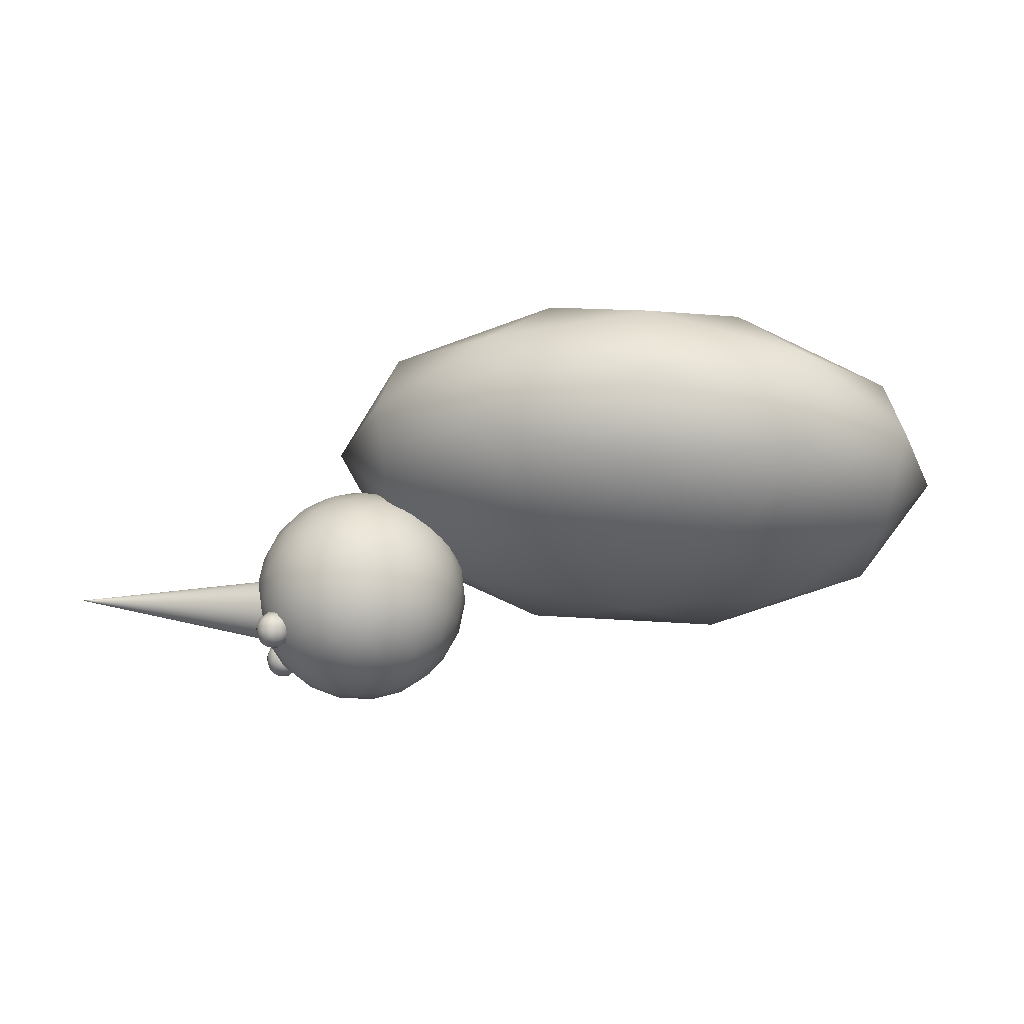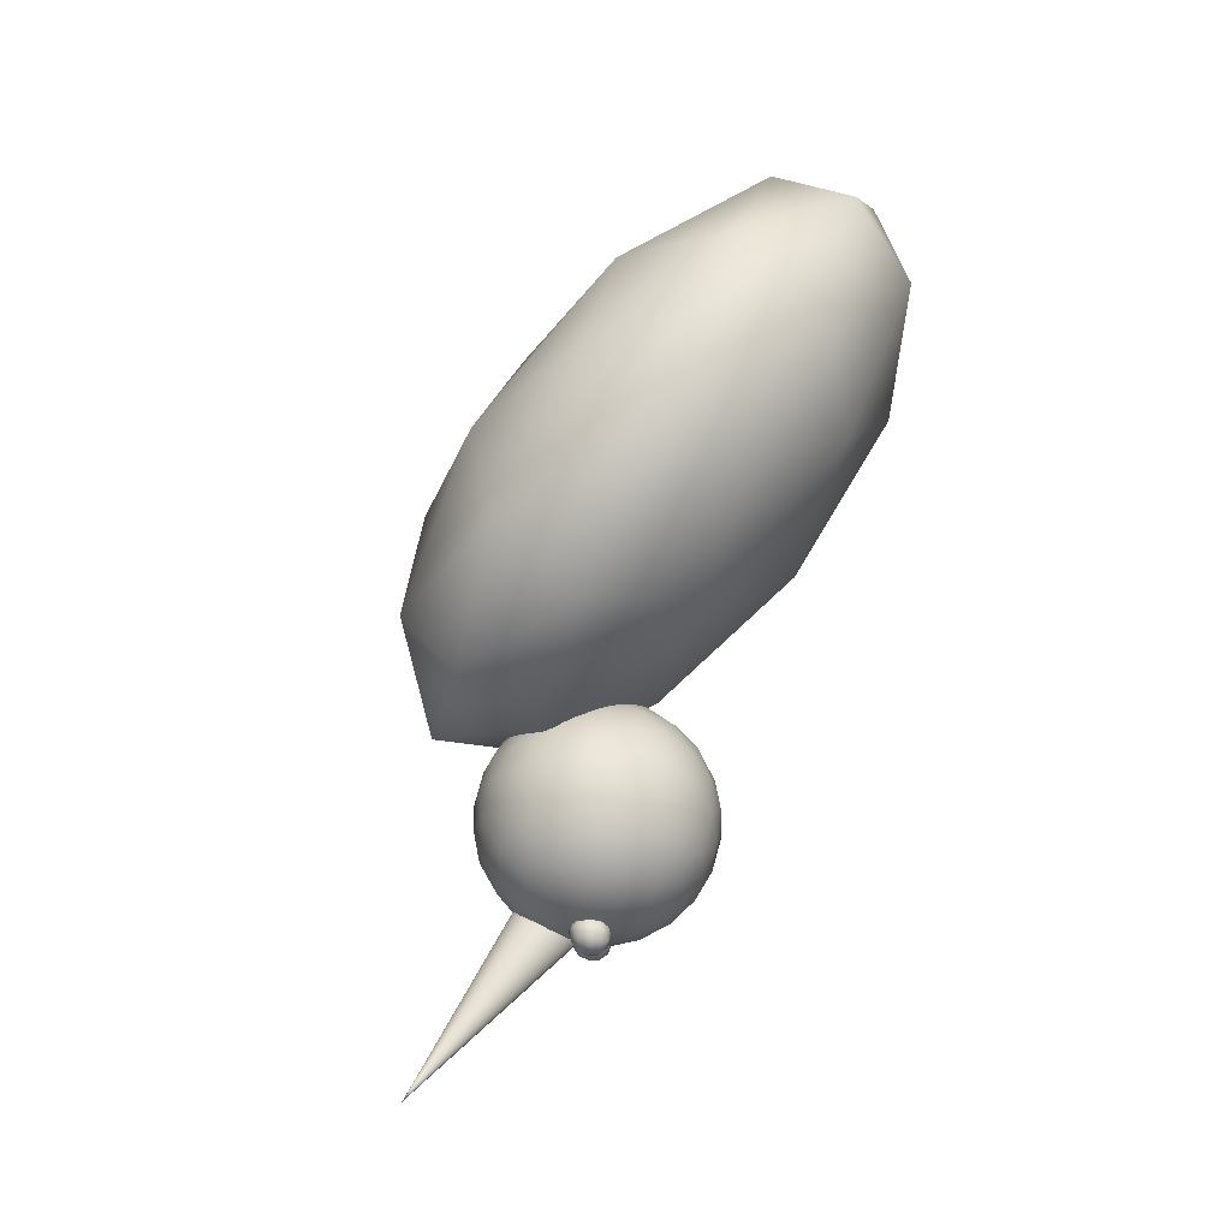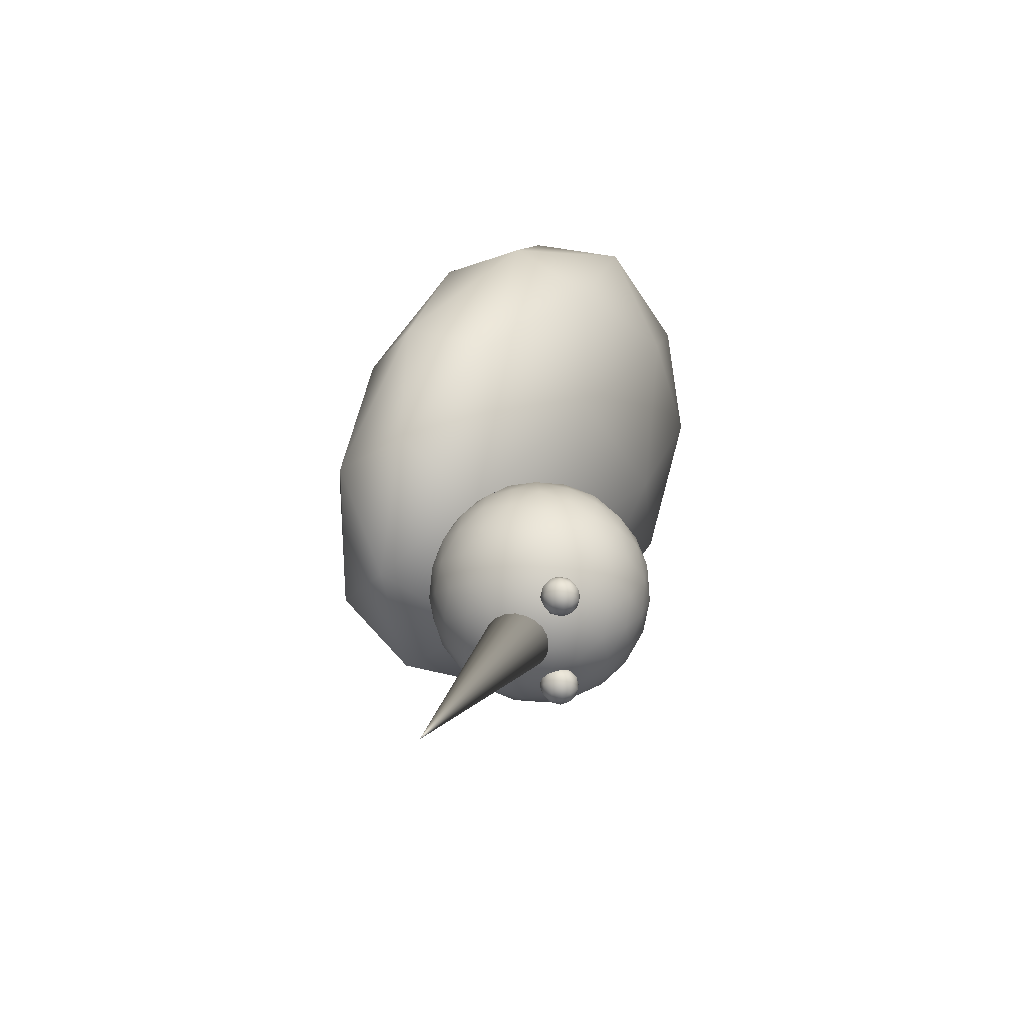
<metadata>
{"format":"obj","ext":"obj","renderer":"f3d","projection":"perspective","resolution":1024,"background":"white","views":[{"elev":67.6,"azim":-176.8,"up":"+Z"},{"elev":79.2,"azim":129.1,"up":"+Z"},{"elev":25.5,"azim":115.7,"up":"+Z"}]}
</metadata>
<code>
v 0.6016 0.4623 0.2879
v 0.6311 0.4752 0.2879
v 0.6123 0.4637 0.2576
v 0.6629 0.4797 0.2879
v 0.644 0.474 0.2573
v 0.6269 0.4574 0.2296
v 0.7242 0.4623 0.2879
v 0.7135 0.4637 0.2576
v 0.6948 0.4752 0.2879
v 0.6989 0.4574 0.2296
v 0.6819 0.474 0.2573
v 0.6629 0.4244 0.1888
v 0.6442 0.444 0.2061
v 0.6816 0.444 0.2061
v 0.6629 0.4623 0.2266
v 0.582 0.4449 0.2692
v 0.5944 0.4433 0.2383
v 0.5686 0.4214 0.2519
v 0.6326 0.4137 0.1874
v 0.6046 0.3991 0.1936
v 0.6133 0.4316 0.2077
v 0.5637 0.3631 0.2266
v 0.5623 0.3934 0.2373
v 0.5811 0.3818 0.207
v 0.5827 0.4127 0.2194
v 0.5811 0.3444 0.207
v 0.6016 0.3631 0.1888
v 0.6046 0.3271 0.1936
v 0.6629 0.395 0.1758
v 0.6629 0.3631 0.1713
v 0.6323 0.382 0.1771
v 0.6629 0.3018 0.1888
v 0.6326 0.3125 0.1874
v 0.6629 0.3312 0.1758
v 0.6323 0.3442 0.1771
v 0.6932 0.4137 0.1874
v 0.7212 0.3991 0.1936
v 0.6936 0.382 0.1771
v 0.7621 0.3631 0.2266
v 0.7448 0.3444 0.207
v 0.7448 0.3818 0.207
v 0.7212 0.3271 0.1936
v 0.7242 0.3631 0.1888
v 0.6932 0.3125 0.1874
v 0.6936 0.3442 0.1771
v 0.7125 0.4316 0.2077
v 0.7438 0.4449 0.2692
v 0.7572 0.4214 0.2519
v 0.7314 0.4433 0.2383
v 0.7635 0.3934 0.2373
v 0.7431 0.4127 0.2194
v 0.7751 0.3631 0.2561
v 0.7738 0.3937 0.269
v 0.7795 0.3631 0.2879
v 0.7438 0.4449 0.3067
v 0.7572 0.4214 0.324
v 0.7621 0.4244 0.2879
v 0.7621 0.3631 0.3492
v 0.7751 0.3631 0.3198
v 0.7635 0.3934 0.3385
v 0.7738 0.3937 0.3069
v 0.7635 0.3328 0.2373
v 0.7738 0.3325 0.269
v 0.7572 0.3048 0.2519
v 0.7635 0.3328 0.3385
v 0.7572 0.3048 0.324
v 0.7738 0.3325 0.3069
v 0.7242 0.2639 0.2879
v 0.7438 0.2813 0.2692
v 0.7438 0.2813 0.3067
v 0.7621 0.3018 0.2879
v 0.6816 0.2822 0.2061
v 0.7125 0.2946 0.2077
v 0.6989 0.2688 0.2296
v 0.7431 0.3135 0.2194
v 0.7135 0.2625 0.2576
v 0.7314 0.2829 0.2383
v 0.6442 0.2822 0.2061
v 0.6629 0.2639 0.2266
v 0.6269 0.2688 0.2296
v 0.6948 0.251 0.2879
v 0.6629 0.2465 0.2879
v 0.6819 0.2522 0.2573
v 0.6016 0.2639 0.2879
v 0.6123 0.2625 0.2576
v 0.6311 0.251 0.2879
v 0.644 0.2522 0.2573
v 0.6123 0.2625 0.3182
v 0.644 0.2522 0.3186
v 0.6269 0.2688 0.3462
v 0.7135 0.2625 0.3182
v 0.6989 0.2688 0.3462
v 0.6819 0.2522 0.3186
v 0.6629 0.3018 0.3871
v 0.6442 0.2822 0.3698
v 0.6816 0.2822 0.3698
v 0.6629 0.2639 0.3492
v 0.6932 0.3125 0.3885
v 0.7125 0.2946 0.3682
v 0.7212 0.3271 0.3822
v 0.7314 0.2829 0.3375
v 0.7448 0.3444 0.3688
v 0.7431 0.3135 0.3565
v 0.6629 0.3312 0.4001
v 0.6936 0.3442 0.3988
v 0.6629 0.3631 0.4045
v 0.7448 0.3818 0.3688
v 0.7212 0.3991 0.3822
v 0.7242 0.3631 0.3871
v 0.6629 0.4244 0.3871
v 0.6629 0.395 0.4001
v 0.6932 0.4137 0.3885
v 0.6936 0.382 0.3988
v 0.6326 0.3125 0.3885
v 0.6323 0.3442 0.3988
v 0.6046 0.3271 0.3822
v 0.6326 0.4137 0.3885
v 0.6046 0.3991 0.3822
v 0.6323 0.382 0.3988
v 0.5637 0.3631 0.3492
v 0.5811 0.3444 0.3688
v 0.5811 0.3818 0.3688
v 0.6016 0.3631 0.3871
v 0.5623 0.3934 0.3385
v 0.5827 0.4127 0.3565
v 0.5686 0.4214 0.324
v 0.6442 0.444 0.3698
v 0.6269 0.4574 0.3462
v 0.6133 0.4316 0.3682
v 0.582 0.4449 0.3067
v 0.6123 0.4637 0.3182
v 0.5944 0.4433 0.3375
v 0.644 0.474 0.3186
v 0.6816 0.444 0.3698
v 0.6989 0.4574 0.3462
v 0.6629 0.4623 0.3492
v 0.7135 0.4637 0.3182
v 0.6819 0.474 0.3186
v 0.7125 0.4316 0.3682
v 0.7431 0.4127 0.3565
v 0.7314 0.4433 0.3375
v 0.5508 0.3631 0.2561
v 0.5463 0.3631 0.2879
v 0.552 0.3937 0.269
v 0.5508 0.3631 0.3198
v 0.552 0.3937 0.3069
v 0.5637 0.4244 0.2879
v 0.5623 0.3328 0.2373
v 0.5686 0.3048 0.2519
v 0.552 0.3325 0.269
v 0.582 0.2813 0.3067
v 0.582 0.2813 0.2692
v 0.5686 0.3048 0.324
v 0.5637 0.3018 0.2879
v 0.5623 0.3328 0.3385
v 0.552 0.3325 0.3069
v 0.5827 0.3135 0.2194
v 0.6133 0.2946 0.2077
v 0.5944 0.2829 0.2383
v 0.6133 0.2946 0.3682
v 0.5827 0.3135 0.3565
v 0.5944 0.2829 0.3375
v 0.7598 0.3523 0.2879
v 0.7598 0.354 0.2774
v 0.975 0.3864 0.2879
v 0.7598 0.3588 0.2679
v 0.7598 0.3664 0.2604
v 0.7598 0.3759 0.2555
v 0.7598 0.3864 0.2539
v 0.7598 0.3969 0.2555
v 0.7598 0.4064 0.2604
v 0.7598 0.414 0.2679
v 0.7598 0.4188 0.2774
v 0.7598 0.4205 0.2879
v 0.7598 0.4188 0.2985
v 0.7598 0.414 0.308
v 0.7598 0.4064 0.3155
v 0.7598 0.3969 0.3203
v 0.7598 0.3864 0.322
v 0.7598 0.3759 0.3203
v 0.7598 0.3664 0.3155
v 0.7598 0.3588 0.308
v 0.7598 0.354 0.2985
v 0.7406 0.4435 0.3389
v 0.7505 0.4465 0.3389
v 0.7447 0.4427 0.3287
v 0.7603 0.4435 0.3389
v 0.7562 0.4427 0.3287
v 0.7505 0.4369 0.3216
v 0.7354 0.4364 0.3326
v 0.7411 0.4325 0.3224
v 0.7346 0.4262 0.3282
v 0.7411 0.4199 0.3224
v 0.7505 0.4262 0.3185
v 0.7505 0.4154 0.3216
v 0.7598 0.4325 0.3224
v 0.7664 0.4262 0.3282
v 0.7598 0.4199 0.3224
v 0.7656 0.4364 0.3326
v 0.7692 0.4262 0.3389
v 0.7656 0.4364 0.3452
v 0.7664 0.4262 0.3496
v 0.7656 0.416 0.3326
v 0.7656 0.416 0.3452
v 0.7603 0.4088 0.3389
v 0.7562 0.4097 0.3287
v 0.7447 0.4097 0.3287
v 0.7505 0.4058 0.3389
v 0.7406 0.4088 0.3389
v 0.7447 0.4097 0.3491
v 0.7562 0.4097 0.3491
v 0.7505 0.4154 0.3562
v 0.7598 0.4199 0.3554
v 0.7505 0.4262 0.3593
v 0.7598 0.4325 0.3554
v 0.7505 0.4369 0.3562
v 0.7411 0.4199 0.3554
v 0.7411 0.4325 0.3554
v 0.7346 0.4262 0.3496
v 0.7354 0.4364 0.3452
v 0.7447 0.4427 0.3491
v 0.7562 0.4427 0.3491
v 0.7318 0.4262 0.3389
v 0.7354 0.416 0.3326
v 0.7354 0.416 0.3452
v 0.7406 0.4435 0.237
v 0.7505 0.4465 0.237
v 0.7447 0.4427 0.2268
v 0.7603 0.4435 0.237
v 0.7562 0.4427 0.2268
v 0.7505 0.4369 0.2196
v 0.7354 0.4364 0.2307
v 0.7411 0.4325 0.2205
v 0.7346 0.4262 0.2262
v 0.7411 0.4199 0.2205
v 0.7505 0.4262 0.2166
v 0.7505 0.4154 0.2196
v 0.7598 0.4325 0.2205
v 0.7664 0.4262 0.2262
v 0.7598 0.4199 0.2205
v 0.7656 0.4364 0.2307
v 0.7692 0.4262 0.237
v 0.7656 0.4364 0.2433
v 0.7664 0.4262 0.2477
v 0.7656 0.416 0.2307
v 0.7656 0.416 0.2433
v 0.7603 0.4088 0.237
v 0.7562 0.4097 0.2268
v 0.7447 0.4097 0.2268
v 0.7505 0.4058 0.237
v 0.7406 0.4088 0.237
v 0.7447 0.4097 0.2472
v 0.7562 0.4097 0.2472
v 0.7505 0.4154 0.2543
v 0.7598 0.4199 0.2535
v 0.7505 0.4262 0.2573
v 0.7598 0.4325 0.2535
v 0.7505 0.4369 0.2543
v 0.7411 0.4199 0.2535
v 0.7411 0.4325 0.2535
v 0.7346 0.4262 0.2477
v 0.7354 0.4364 0.2433
v 0.7447 0.4427 0.2472
v 0.7562 0.4427 0.2472
v 0.7318 0.4262 0.237
v 0.7354 0.416 0.2307
v 0.7354 0.416 0.2433
v 0.1854 0.3363 0.2883
v 0.3631 0.3614 0.2883
v 0.2586 0.3293 0.1567
v 0.5409 0.3363 0.2883
v 0.4676 0.3293 0.1567
v 0.3631 0.2816 0.06433
v 0.08957 0.2773 0.207
v 0.1941 0.2452 0.07529
v 0.07549 0.1932 0.1499
v 0.1941 0.1412 0.07529
v 0.3631 0.1932 0.025
v 0.3631 0.1048 0.06433
v 0.5322 0.2452 0.07529
v 0.6507 0.1932 0.1499
v 0.5322 0.1412 0.07529
v 0.6366 0.2773 0.207
v 0.7012 0.1932 0.2883
v 0.6366 0.2773 0.3697
v 0.6507 0.1932 0.4268
v 0.6366 0.1091 0.207
v 0.6366 0.1091 0.3697
v 0.5409 0.05012 0.2883
v 0.4676 0.05712 0.1567
v 0.2586 0.05712 0.1567
v 0.3631 0.025 0.2883
v 0.1854 0.05012 0.2883
v 0.2586 0.05712 0.42
v 0.4676 0.05712 0.42
v 0.3631 0.1048 0.5124
v 0.5322 0.1412 0.5014
v 0.3631 0.1932 0.5517
v 0.5322 0.2452 0.5014
v 0.3631 0.2816 0.5124
v 0.1941 0.1412 0.5014
v 0.1941 0.2452 0.5014
v 0.07549 0.1932 0.4268
v 0.08957 0.2773 0.3697
v 0.2586 0.3293 0.42
v 0.4676 0.3293 0.42
v 0.025 0.1932 0.2883
v 0.08957 0.1091 0.207
v 0.08957 0.1091 0.3697
f 1 2 3
f 4 5 2
f 6 3 5
f 2 5 3
f 7 8 9
f 10 11 8
f 4 9 11
f 8 11 9
f 12 13 14
f 6 15 13
f 10 14 15
f 13 15 14
f 4 11 5
f 10 15 11
f 6 5 15
f 11 15 5
f 1 3 16
f 6 17 3
f 18 16 17
f 3 17 16
f 12 19 13
f 20 21 19
f 6 13 21
f 19 21 13
f 22 23 24
f 18 25 23
f 20 24 25
f 23 25 24
f 6 21 17
f 20 25 21
f 18 17 25
f 21 25 17
f 22 24 26
f 20 27 24
f 28 26 27
f 24 27 26
f 12 29 19
f 30 31 29
f 20 19 31
f 29 31 19
f 32 33 34
f 28 35 33
f 30 34 35
f 33 35 34
f 20 31 27
f 30 35 31
f 28 27 35
f 31 35 27
f 12 36 29
f 37 38 36
f 30 29 38
f 36 38 29
f 39 40 41
f 42 43 40
f 37 41 43
f 40 43 41
f 32 34 44
f 30 45 34
f 42 44 45
f 34 45 44
f 37 43 38
f 42 45 43
f 30 38 45
f 43 45 38
f 12 14 36
f 10 46 14
f 37 36 46
f 14 46 36
f 7 47 8
f 48 49 47
f 10 8 49
f 47 49 8
f 39 41 50
f 37 51 41
f 48 50 51
f 41 51 50
f 10 49 46
f 48 51 49
f 37 46 51
f 49 51 46
f 39 50 52
f 48 53 50
f 54 52 53
f 50 53 52
f 7 55 47
f 56 57 55
f 48 47 57
f 55 57 47
f 58 59 60
f 54 61 59
f 56 60 61
f 59 61 60
f 48 57 53
f 56 61 57
f 54 53 61
f 57 61 53
f 39 52 62
f 54 63 52
f 64 62 63
f 52 63 62
f 58 65 59
f 66 67 65
f 54 59 67
f 65 67 59
f 68 69 70
f 64 71 69
f 66 70 71
f 69 71 70
f 54 67 63
f 66 71 67
f 64 63 71
f 67 71 63
f 32 44 72
f 42 73 44
f 74 72 73
f 44 73 72
f 39 62 40
f 64 75 62
f 42 40 75
f 62 75 40
f 68 76 69
f 74 77 76
f 64 69 77
f 76 77 69
f 42 75 73
f 64 77 75
f 74 73 77
f 75 77 73
f 32 72 78
f 74 79 72
f 80 78 79
f 72 79 78
f 68 81 76
f 82 83 81
f 74 76 83
f 81 83 76
f 84 85 86
f 80 87 85
f 82 86 87
f 85 87 86
f 74 83 79
f 82 87 83
f 80 79 87
f 83 87 79
f 84 86 88
f 82 89 86
f 90 88 89
f 86 89 88
f 68 91 81
f 92 93 91
f 82 81 93
f 91 93 81
f 94 95 96
f 90 97 95
f 92 96 97
f 95 97 96
f 82 93 89
f 92 97 93
f 90 89 97
f 93 97 89
f 94 96 98
f 92 99 96
f 100 98 99
f 96 99 98
f 68 70 91
f 66 101 70
f 92 91 101
f 70 101 91
f 58 102 65
f 100 103 102
f 66 65 103
f 102 103 65
f 92 101 99
f 66 103 101
f 100 99 103
f 101 103 99
f 94 98 104
f 100 105 98
f 106 104 105
f 98 105 104
f 58 107 102
f 108 109 107
f 100 102 109
f 107 109 102
f 110 111 112
f 106 113 111
f 108 112 113
f 111 113 112
f 100 109 105
f 108 113 109
f 106 105 113
f 109 113 105
f 94 104 114
f 106 115 104
f 116 114 115
f 104 115 114
f 110 117 111
f 118 119 117
f 106 111 119
f 117 119 111
f 120 121 122
f 116 123 121
f 118 122 123
f 121 123 122
f 106 119 115
f 118 123 119
f 116 115 123
f 119 123 115
f 120 122 124
f 118 125 122
f 126 124 125
f 122 125 124
f 110 127 117
f 128 129 127
f 118 117 129
f 127 129 117
f 1 130 131
f 126 132 130
f 128 131 132
f 130 132 131
f 118 129 125
f 128 132 129
f 126 125 132
f 129 132 125
f 1 131 2
f 128 133 131
f 4 2 133
f 131 133 2
f 110 134 127
f 135 136 134
f 128 127 136
f 134 136 127
f 7 9 137
f 4 138 9
f 135 137 138
f 9 138 137
f 128 136 133
f 135 138 136
f 4 133 138
f 136 138 133
f 110 112 134
f 108 139 112
f 135 134 139
f 112 139 134
f 58 60 107
f 56 140 60
f 108 107 140
f 60 140 107
f 7 137 55
f 135 141 137
f 56 55 141
f 137 141 55
f 108 140 139
f 56 141 140
f 135 139 141
f 140 141 139
f 22 142 23
f 143 144 142
f 18 23 144
f 142 144 23
f 120 124 145
f 126 146 124
f 143 145 146
f 124 146 145
f 1 16 130
f 18 147 16
f 126 130 147
f 16 147 130
f 143 146 144
f 126 147 146
f 18 144 147
f 146 147 144
f 22 148 142
f 149 150 148
f 143 142 150
f 148 150 142
f 84 151 152
f 153 154 151
f 149 152 154
f 151 154 152
f 120 145 155
f 143 156 145
f 153 155 156
f 145 156 155
f 149 154 150
f 153 156 154
f 143 150 156
f 154 156 150
f 22 26 148
f 28 157 26
f 149 148 157
f 26 157 148
f 32 78 33
f 80 158 78
f 28 33 158
f 78 158 33
f 84 152 85
f 149 159 152
f 80 85 159
f 152 159 85
f 28 158 157
f 80 159 158
f 149 157 159
f 158 159 157
f 94 114 95
f 116 160 114
f 90 95 160
f 114 160 95
f 120 155 121
f 153 161 155
f 116 121 161
f 155 161 121
f 84 88 151
f 90 162 88
f 153 151 162
f 88 162 151
f 116 161 160
f 153 162 161
f 90 160 162
f 161 162 160
f 163 164 165
f 164 166 165
f 166 167 165
f 167 168 165
f 168 169 165
f 169 170 165
f 170 171 165
f 171 172 165
f 172 173 165
f 173 174 165
f 174 175 165
f 175 176 165
f 176 177 165
f 177 178 165
f 178 179 165
f 179 180 165
f 180 181 165
f 181 182 165
f 182 183 165
f 183 163 165
f 183 182 181
f 184 185 186
f 187 188 185
f 189 186 188
f 185 188 186
f 184 186 190
f 189 191 186
f 192 190 191
f 186 191 190
f 192 191 193
f 189 194 191
f 195 193 194
f 191 194 193
f 189 196 194
f 197 198 196
f 195 194 198
f 196 198 194
f 189 188 196
f 187 199 188
f 197 196 199
f 188 199 196
f 197 199 200
f 187 201 199
f 202 200 201
f 199 201 200
f 197 200 203
f 202 204 200
f 205 203 204
f 200 204 203
f 195 198 206
f 197 203 198
f 205 206 203
f 198 203 206
f 195 206 207
f 205 208 206
f 209 207 208
f 206 208 207
f 209 208 210
f 205 211 208
f 212 210 211
f 208 211 210
f 212 211 213
f 205 204 211
f 202 213 204
f 211 204 213
f 212 213 214
f 202 215 213
f 216 214 215
f 213 215 214
f 212 214 217
f 216 218 214
f 219 217 218
f 214 218 217
f 219 218 220
f 216 221 218
f 184 220 221
f 218 221 220
f 184 221 185
f 216 222 221
f 187 185 222
f 221 222 185
f 216 215 222
f 202 201 215
f 187 222 201
f 215 201 222
f 192 223 190
f 219 220 223
f 184 190 220
f 223 220 190
f 192 224 223
f 209 225 224
f 219 223 225
f 224 225 223
f 192 193 224
f 195 207 193
f 209 224 207
f 193 207 224
f 212 217 210
f 219 225 217
f 209 210 225
f 217 225 210
f 226 227 228
f 229 230 227
f 231 228 230
f 227 230 228
f 226 228 232
f 231 233 228
f 234 232 233
f 228 233 232
f 234 233 235
f 231 236 233
f 237 235 236
f 233 236 235
f 231 238 236
f 239 240 238
f 237 236 240
f 238 240 236
f 231 230 238
f 229 241 230
f 239 238 241
f 230 241 238
f 239 241 242
f 229 243 241
f 244 242 243
f 241 243 242
f 239 242 245
f 244 246 242
f 247 245 246
f 242 246 245
f 237 240 248
f 239 245 240
f 247 248 245
f 240 245 248
f 237 248 249
f 247 250 248
f 251 249 250
f 248 250 249
f 251 250 252
f 247 253 250
f 254 252 253
f 250 253 252
f 254 253 255
f 247 246 253
f 244 255 246
f 253 246 255
f 254 255 256
f 244 257 255
f 258 256 257
f 255 257 256
f 254 256 259
f 258 260 256
f 261 259 260
f 256 260 259
f 261 260 262
f 258 263 260
f 226 262 263
f 260 263 262
f 226 263 227
f 258 264 263
f 229 227 264
f 263 264 227
f 258 257 264
f 244 243 257
f 229 264 243
f 257 243 264
f 234 265 232
f 261 262 265
f 226 232 262
f 265 262 232
f 234 266 265
f 251 267 266
f 261 265 267
f 266 267 265
f 234 235 266
f 237 249 235
f 251 266 249
f 235 249 266
f 254 259 252
f 261 267 259
f 251 252 267
f 259 267 252
f 268 269 270
f 271 272 269
f 269 272 270
f 268 270 274
f 271 283 272
f 281 283 284
f 286 284 285
f 283 285 284
f 281 284 287
f 286 288 284
f 289 287 288
f 284 288 287
f 268 304 305
f 268 305 269
f 271 269 306
f 305 306 269
f 271 306 285
f 268 274 304
f 273 270 272
f 273 275 270
f 276 274 275
f 270 275 274
f 281 282 280
f 279 278 282
f 280 282 278
f 273 272 280
f 281 280 283
f 272 283 280
f 279 282 290
f 281 287 282
f 289 290 287
f 282 287 290
f 279 290 291
f 289 292 290
f 293 291 292
f 290 292 291
f 293 292 294
f 289 295 292
f 296 294 295
f 292 295 294
f 296 295 297
f 289 288 295
f 286 297 288
f 295 288 297
f 296 297 298
f 286 299 297
f 297 299 298
f 303 302 304
f 300 305 302
f 302 305 304
f 300 306 305
f 300 299 306
f 286 285 299
f 299 285 306
f 276 307 274
f 303 304 307
f 307 304 274
f 276 308 307
f 293 309 308
f 303 307 309
f 308 309 307
f 276 277 308
f 279 291 277
f 293 308 291
f 296 301 294
f 303 309 301
f 293 294 309
f 276 275 277
f 273 278 275
f 279 277 278
f 275 278 277
f 273 280 278
f 300 298 299
f 296 298 301
f 300 302 298
f 303 301 302
f 298 302 301
f 271 285 283
f 277 291 308
f 301 309 294
f 183 181 180
f 183 180 179
f 183 179 178
f 183 178 177
f 183 177 176
f 183 176 175
f 183 175 174
f 183 174 173
f 183 173 172
f 183 172 171
f 183 171 170
f 183 170 169
f 183 169 168
f 183 168 167
f 183 167 166
f 183 166 164
f 183 164 163

</code>
